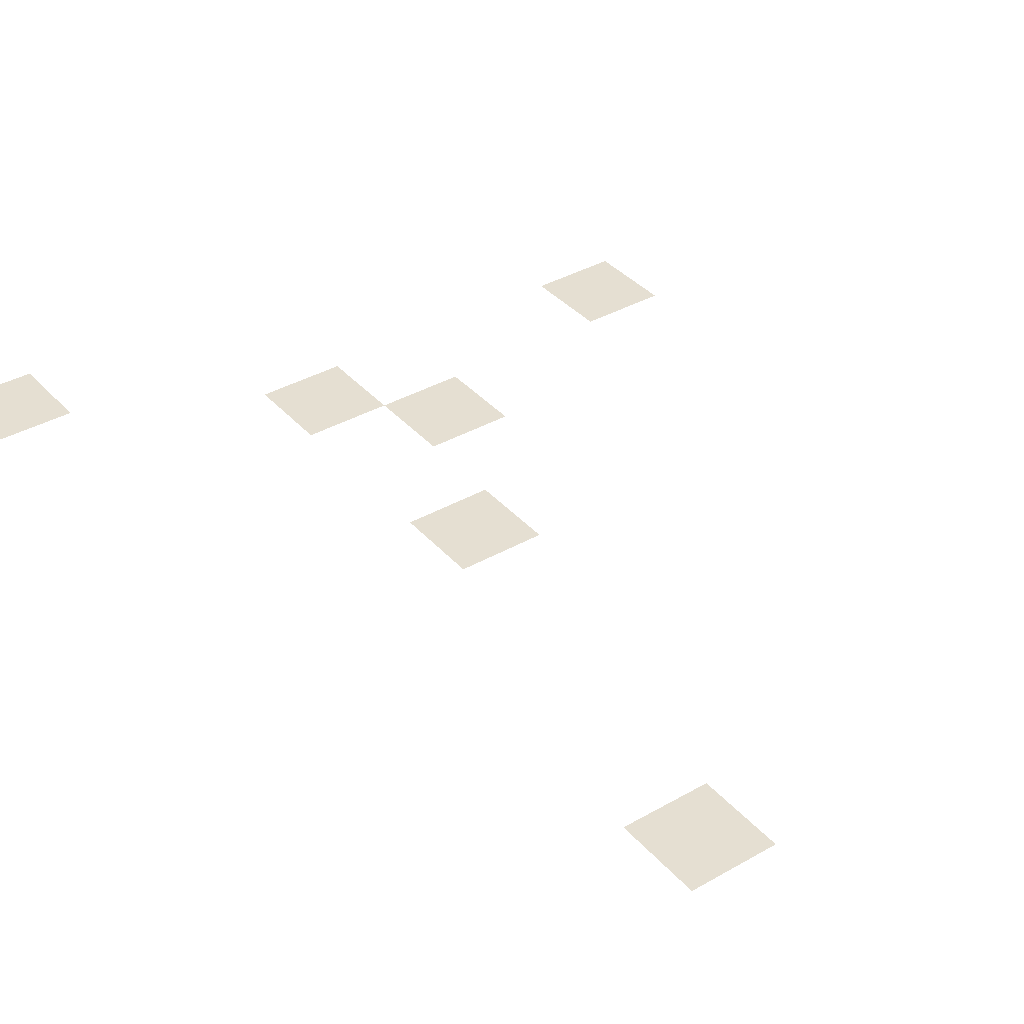
<metadata>
{"format":"obj","ext":"obj","renderer":"f3d","projection":"perspective","resolution":1024,"background":"white","views":[{"elev":37.5,"azim":-36.1,"up":"+Z"}]}
</metadata>
<code>
v -240 -32 0
v -256 -32 0
v -256 -16 0
v -240 -16 0
v -128 -64 0
v -144 -64 0
v -144 -48 0
v -128 -48 0
v -192 -64 0
v -208 -64 0
v -208 -48 0
v -192 -48 0
v -176 -80 0
v -192 -80 0
v -192 -64 0
v -176 -64 0
v -192 -112 0
v -208 -112 0
v -208 -96 0
v -192 -96 0
v -208 -192 0
v -224 -192 0
v -224 -176 0
v -208 -176 0
g Game-Jam-Map_mesh_0209
f 1 2 3 4
f 5 6 7 8
f 9 10 11 12
f 13 14 15 16
f 17 18 19 20
f 21 22 23 24

</code>
